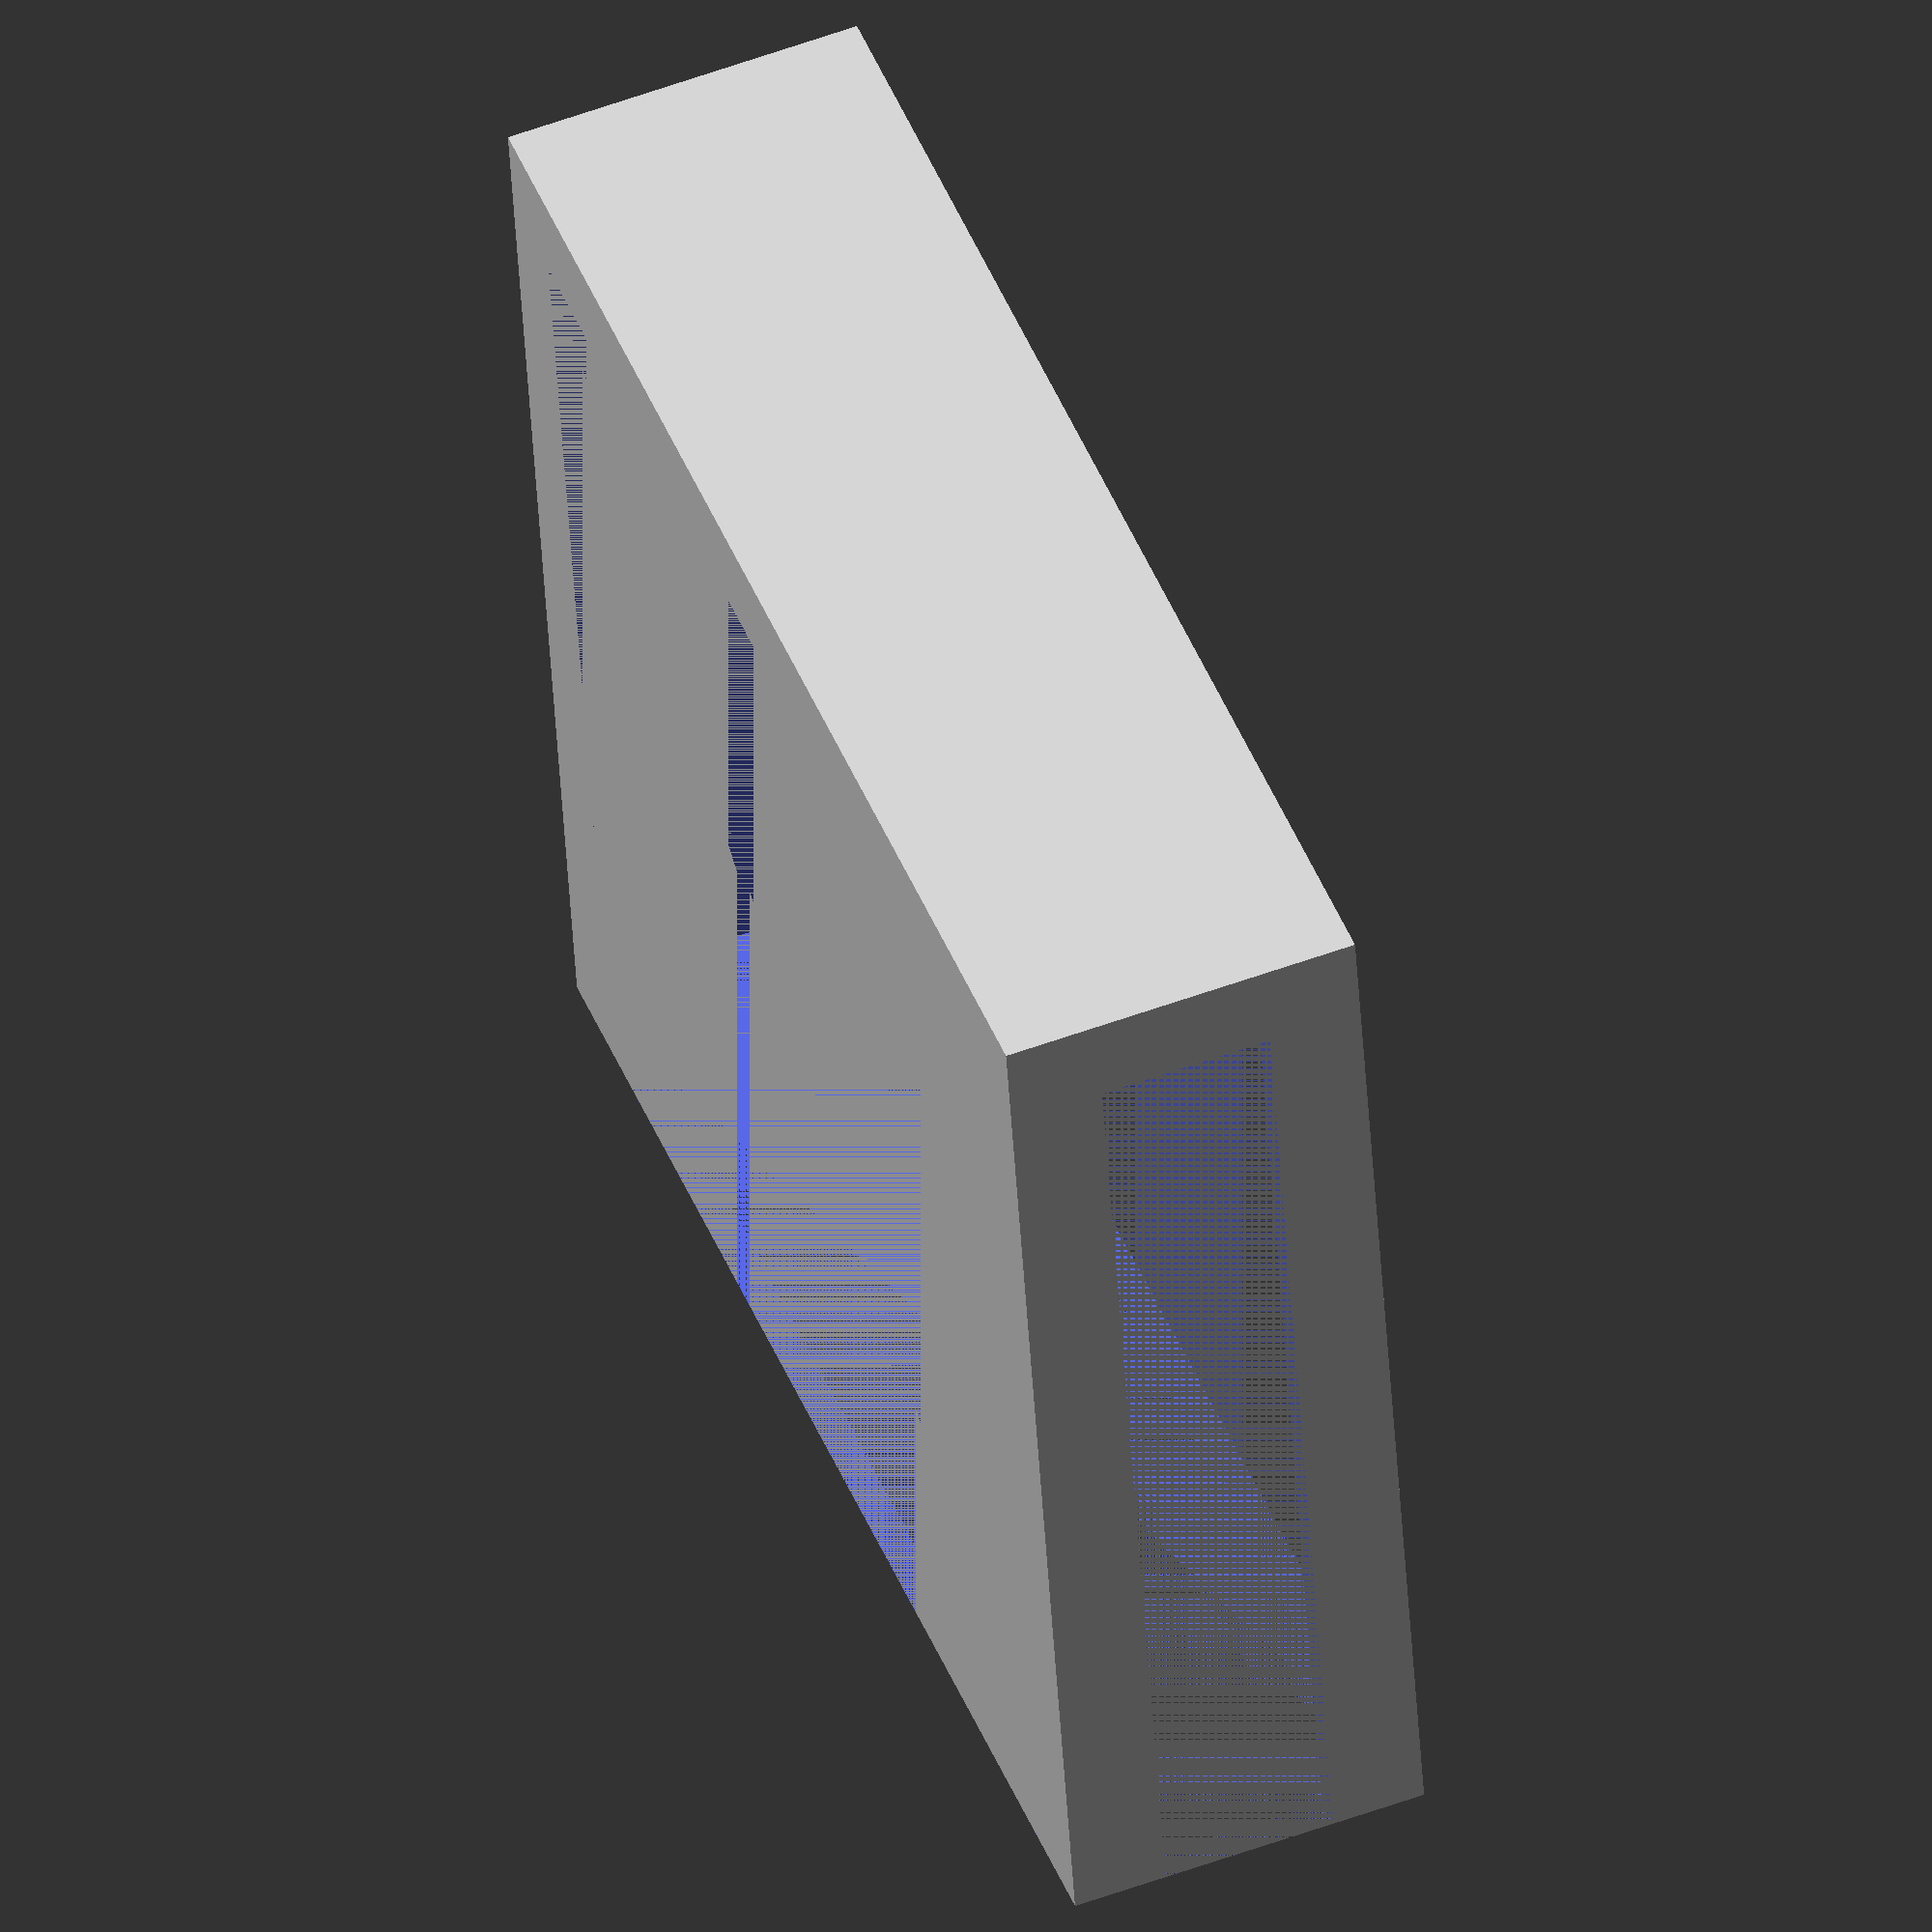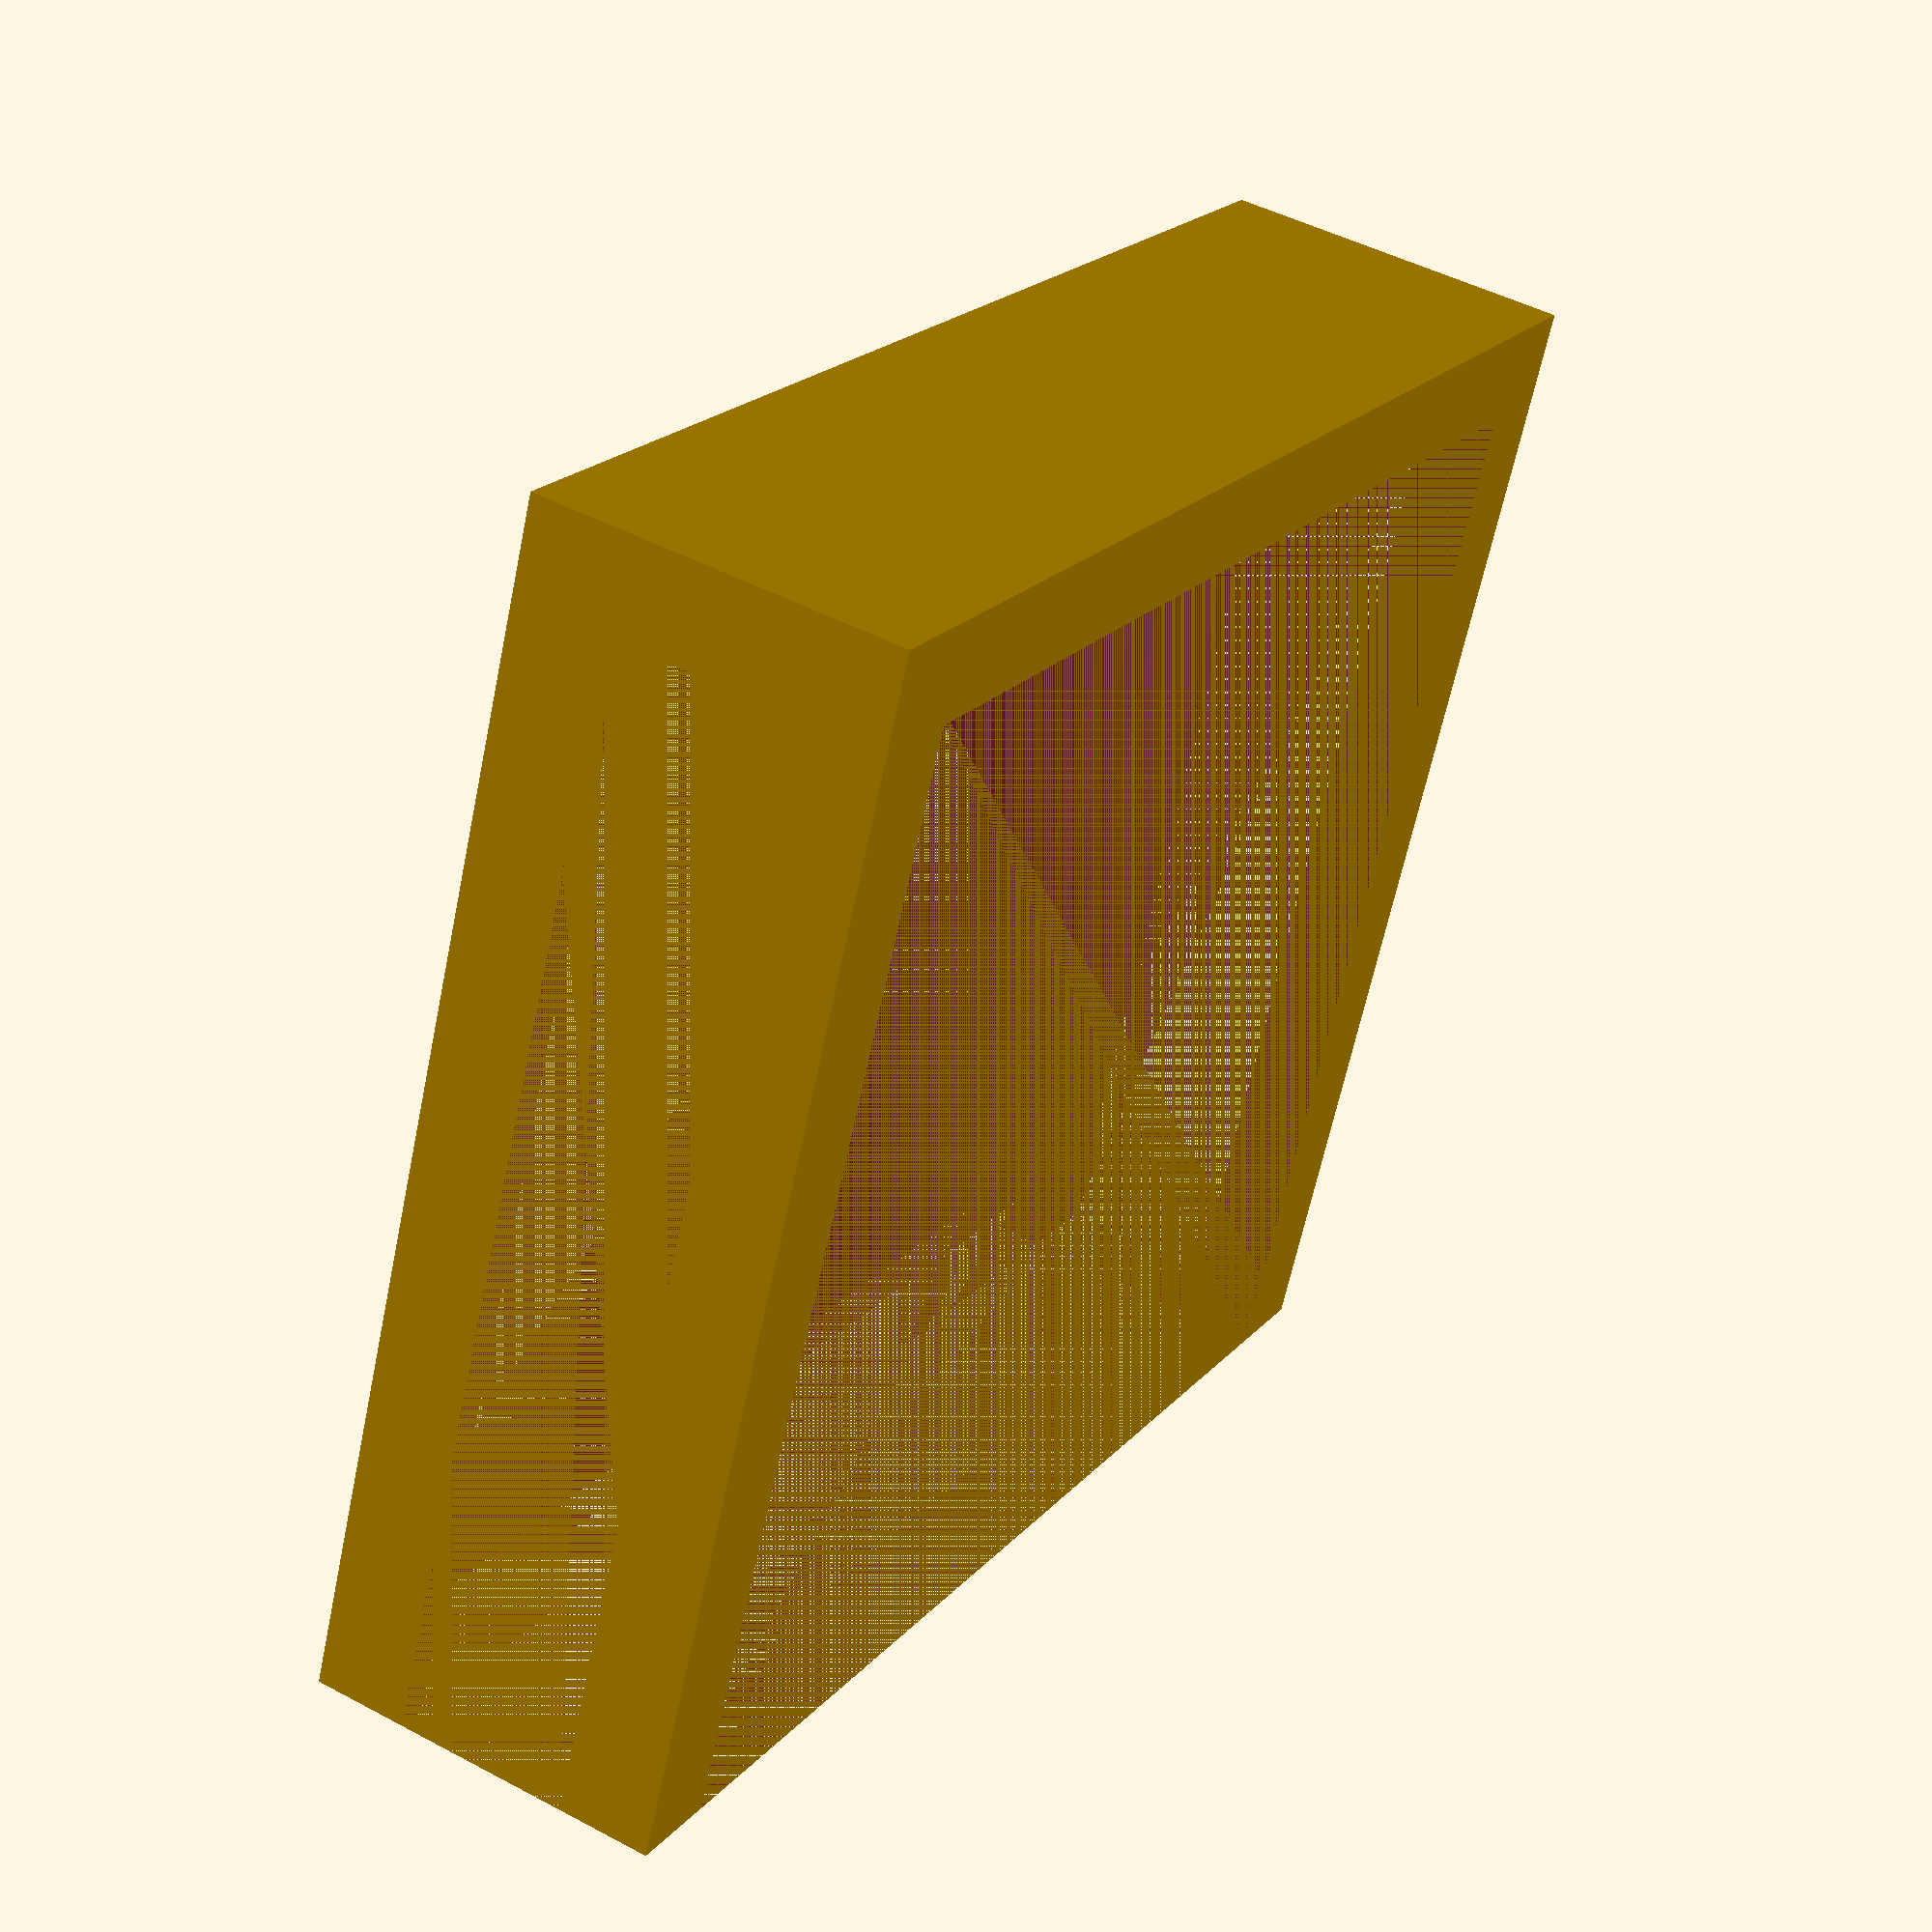
<openscad>
wall = 2.5;
lip = 5;

block_d = [101.5, 23.5, 92.5] + 0.4*[1, 1, 1];


rotate([180,0,0])
difference() {
  cube(block_d+wall*[2,2,1]);
  translate(wall*[1,1,0]+[0,0,0]) cube(block_d+[0,0,0]);
  translate((wall+lip)*[1,0,0]) cube(block_d+[-2*lip,2*wall,-lip]);
  translate((wall+lip)*[0,1,0]) cube(block_d+[2*wall,-2*lip,-lip]);
};
</openscad>
<views>
elev=43.5 azim=111.1 roll=183.2 proj=o view=wireframe
elev=243.1 azim=60.8 roll=11.7 proj=p view=solid
</views>
